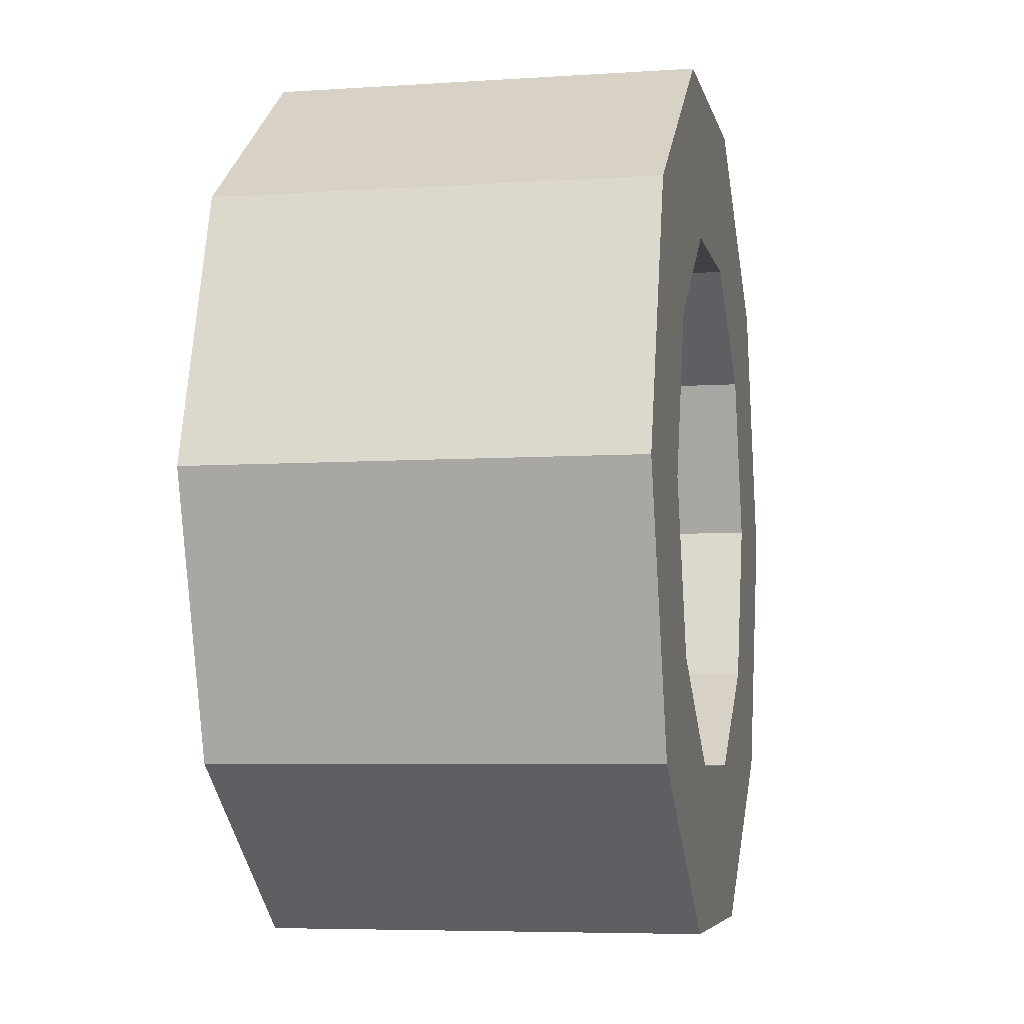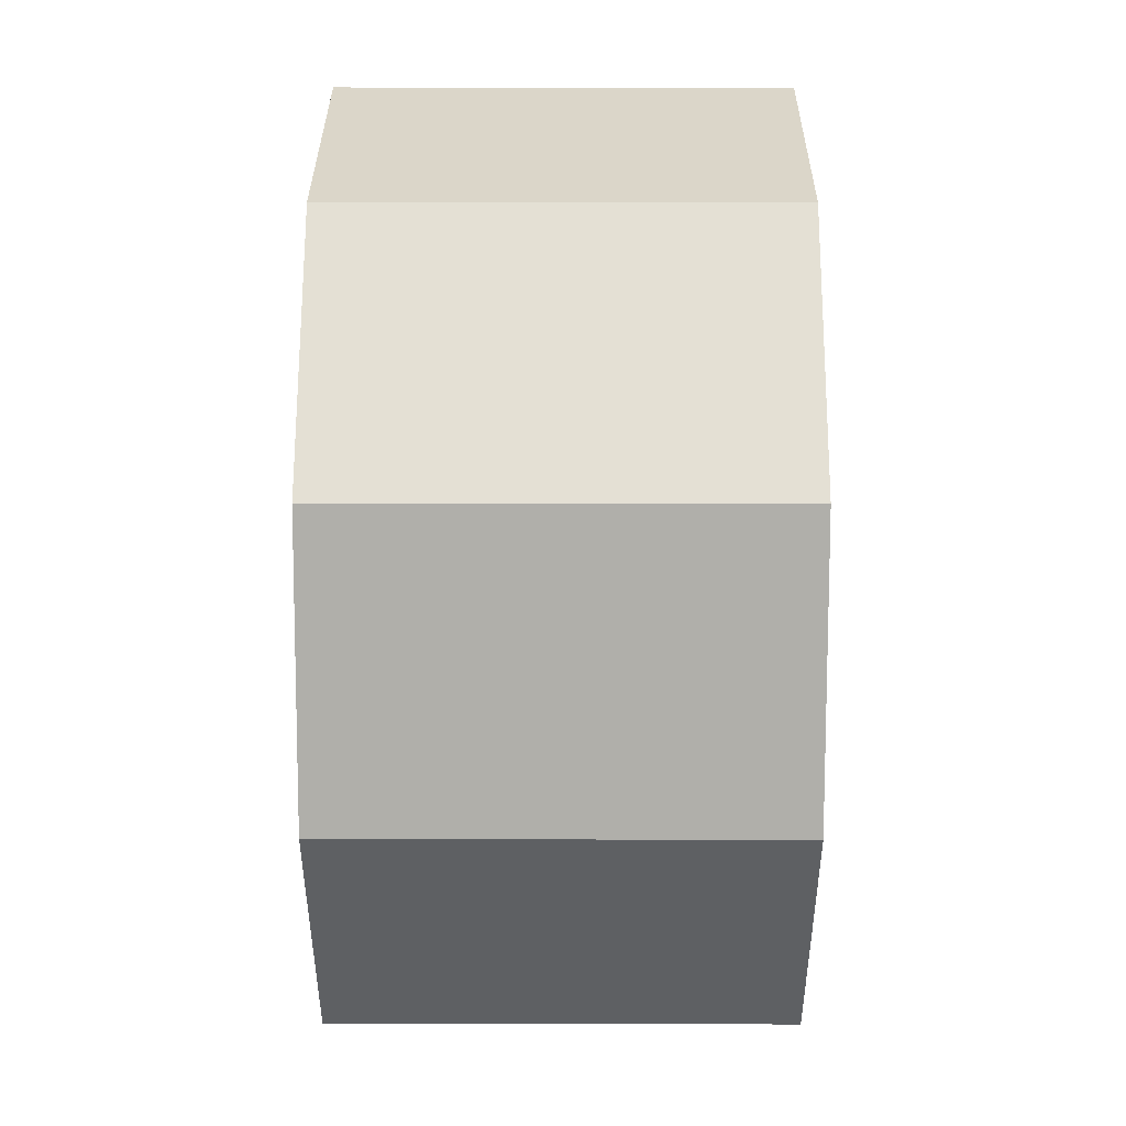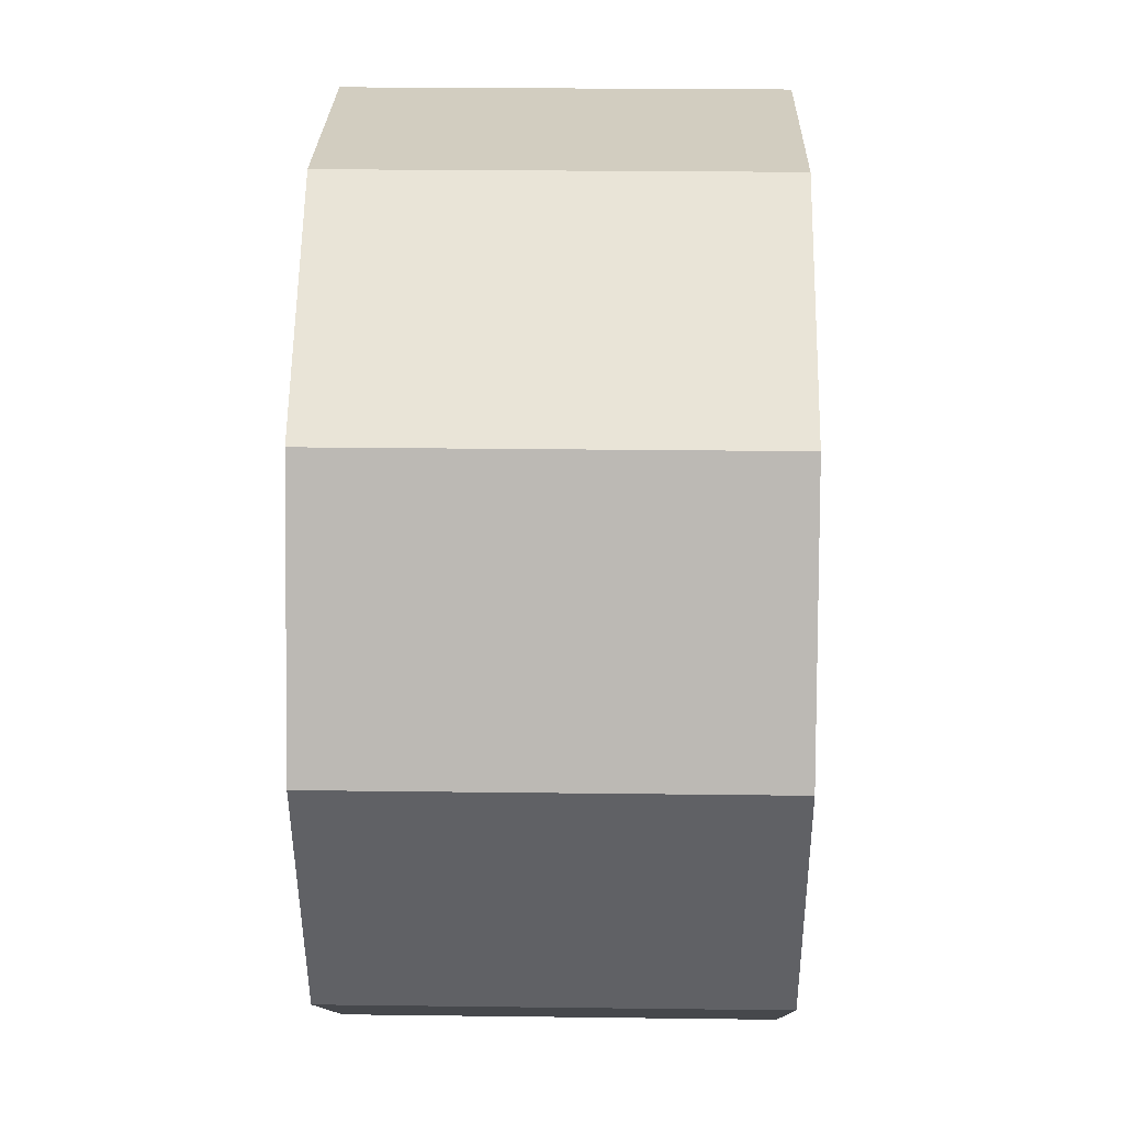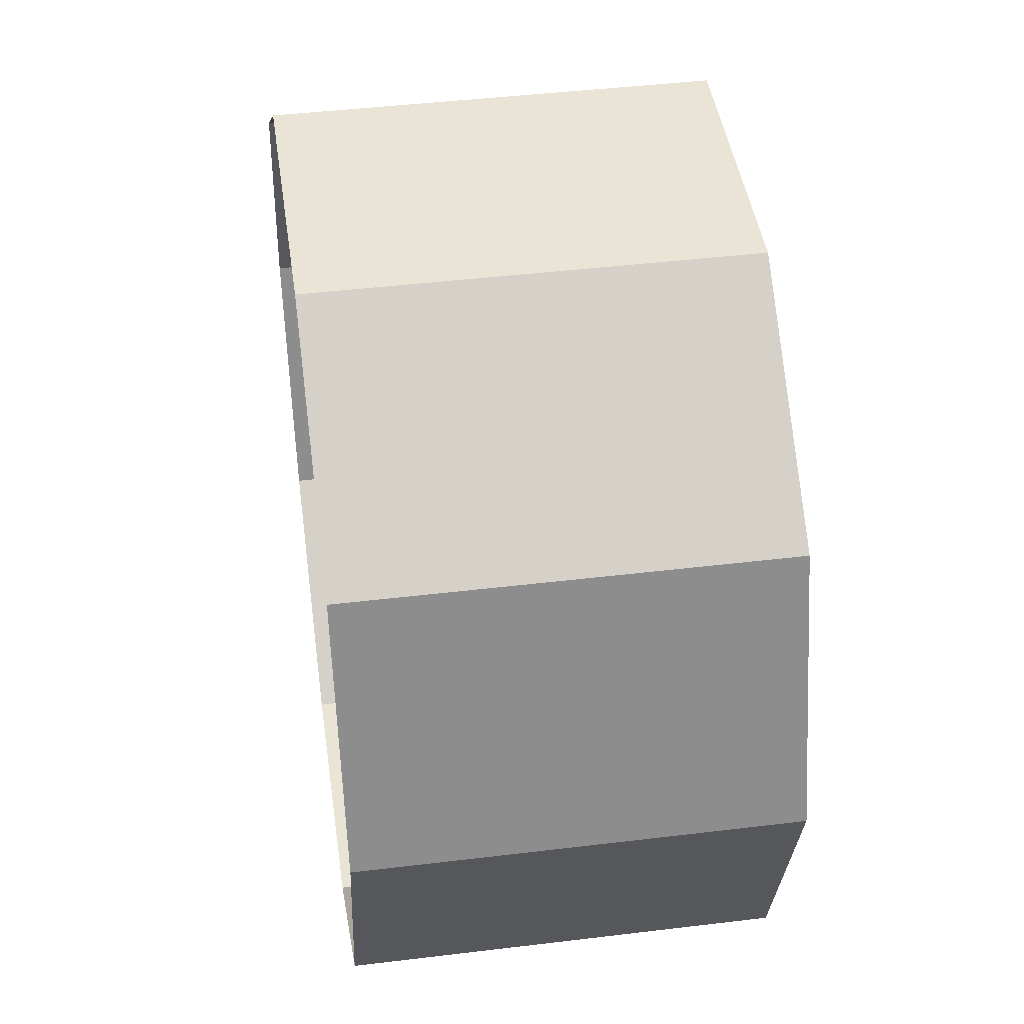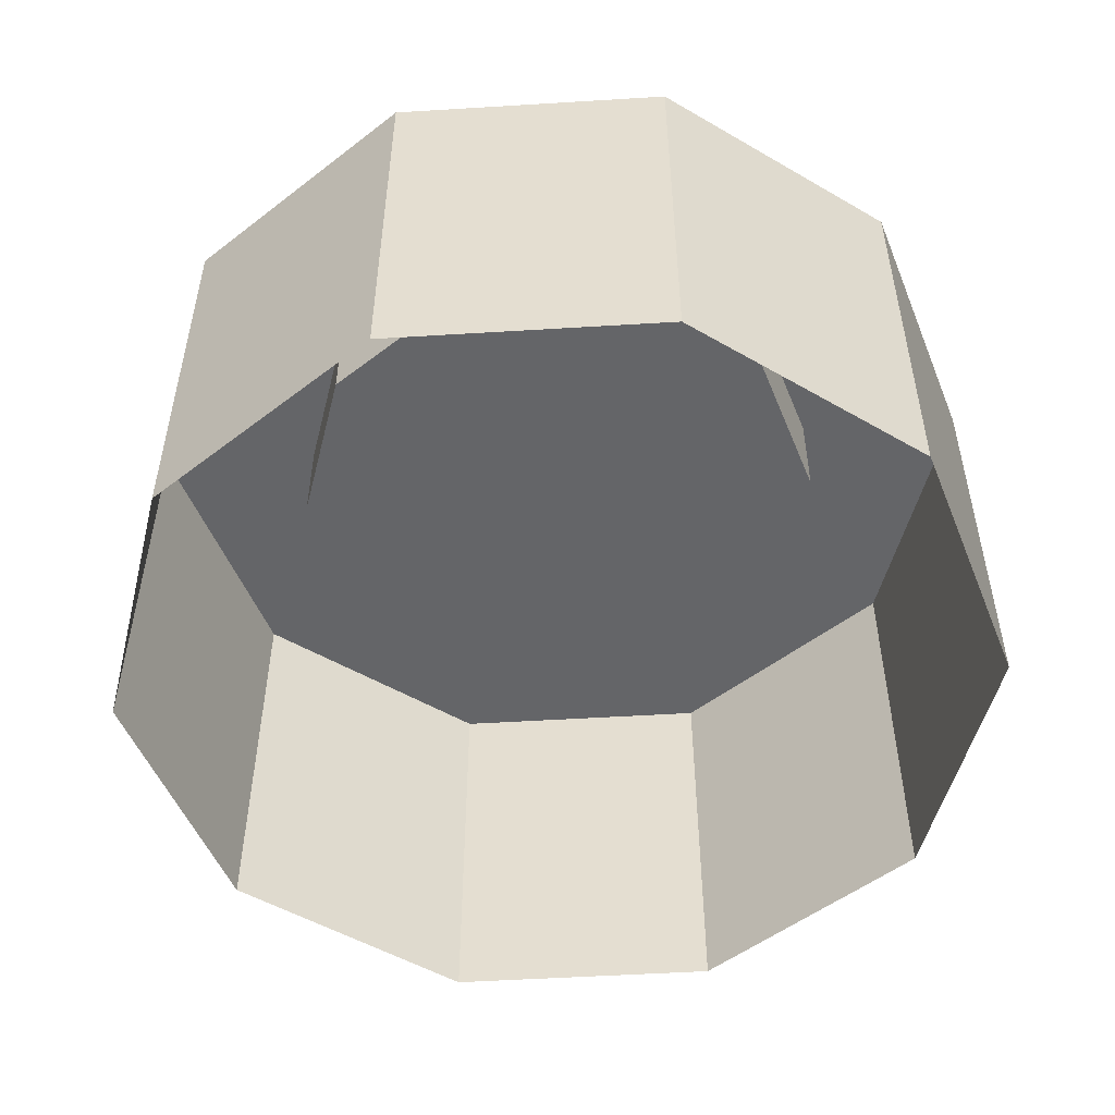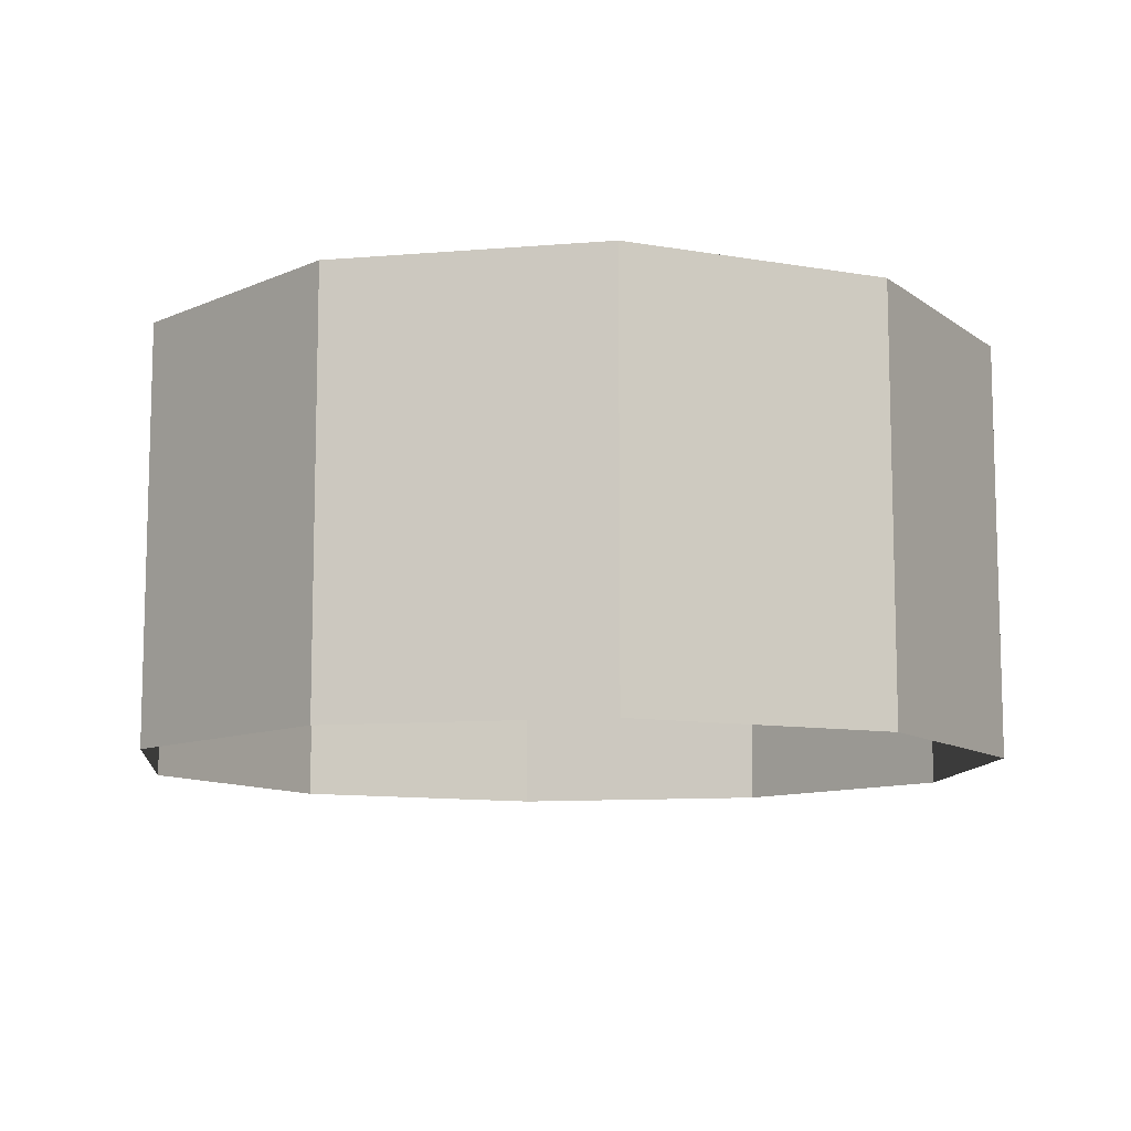
<metadata>
{"format":"obj","ext":"obj","renderer":"f3d","projection":"perspective","resolution":1024,"background":"white","views":[{"elev":-5.9,"azim":-78.5,"up":"+Y"},{"elev":30.0,"azim":90.2,"up":"+Y"},{"elev":24.5,"azim":91.2,"up":"+Y"},{"elev":43.9,"azim":-98.1,"up":"+Y"},{"elev":-51.6,"azim":-32.2,"up":"+Z"},{"elev":-10.2,"azim":48.0,"up":"+Z"}]}
</metadata>
<code>
g WindowMDL_03
v 1.363 0.9902 -0.7986
v 1.363 0.9902 0.7986
v 0.5206 1.602 0.7986
v 0.5206 1.602 -0.7986
v 0.5206 1.602 -0.7986
v 0.5206 1.602 0.7986
v -0.5206 1.602 0.7986
v -0.5206 1.602 -0.7986
v -0.5206 1.602 -0.7986
v -0.5206 1.602 0.7986
v -1.363 0.9902 0.7986
v -1.363 0.9902 -0.7986
v -1.363 0.9902 -0.7986
v -1.363 0.9902 0.7986
v -1.685 0 0.7986
v -1.685 0 -0.7986
v -1.685 0 -0.7986
v -1.685 0 0.7986
v -1.363 -0.9902 0.7986
v -1.363 -0.9902 -0.7986
v -1.363 -0.9902 -0.7986
v -1.363 -0.9902 0.7986
v -0.5206 -1.602 0.7986
v -0.5206 -1.602 -0.7986
v -0.5206 -1.602 -0.7986
v -0.5206 -1.602 0.7986
v 0.5206 -1.602 0.7986
v 0.5206 -1.602 -0.7986
v 0.5206 -1.602 -0.7986
v 0.5206 -1.602 0.7986
v 1.363 -0.9902 0.7986
v 1.363 -0.9902 -0.7986
v 1.363 -0.9902 -0.7986
v 1.363 -0.9902 0.7986
v 1.685 0 0.7986
v 1.685 0 -0.7986
v 1.685 0 -0.7986
v 1.685 0 0.7986
v 1.363 0.9902 0.7986
v 1.363 0.9902 -0.7986
v 0.5206 1.602 0.7986
v -0.3242 0.9979 0.7986
v -0.5206 1.602 0.7986
v 0.3242 0.9979 0.7986
v 1.363 0.9902 0.7986
v 0.8488 0.6167 0.7986
v 1.685 0 0.7986
v 1.049 0 0.7986
v -0.5206 1.602 0.7986
v -0.3242 0.9979 0.7986
v -0.8488 0.6167 0.7986
v -1.363 0.9902 0.7986
v -1.049 0 0.7986
v -1.685 0 0.7986
v -1.685 0 0.7986
v -1.049 0 0.7986
v -0.8488 -0.6167 0.7986
v -1.363 -0.9902 0.7986
v -0.3242 -0.9979 0.7986
v -0.5206 -1.602 0.7986
v 0.3242 -0.9979 0.7986
v 0.5206 -1.602 0.7986
v 0.8488 -0.6167 0.7986
v 1.363 -0.9902 0.7986
v 1.363 -0.9902 0.7986
v 0.8488 -0.6167 0.7986
v 1.049 0 0.7986
v 1.685 0 0.7986
v 0.8488 0.6167 0.4089
v 3.027e-07 1.907e-06 0.4089
v 0.3242 0.9979 0.4089
v -0.3242 0.9979 0.4089
v -0.8488 0.6167 0.4089
v -1.049 1.907e-06 0.4089
v -0.8488 -0.6167 0.4089
v -0.8488 -0.6167 0.4089
v 3.027e-07 1.907e-06 0.4089
v -0.3242 -0.9979 0.4089
v 0.3242 -0.9979 0.4089
v 0.8488 -0.6167 0.4089
v 1.049 1.907e-06 0.4089
v 0.8488 0.6167 0.4089
v 0.8488 0.6167 0.7986
v 0.8488 0.6167 0.4089
v 0.3242 0.9979 0.4089
v 0.3242 0.9979 0.7986
v 0.3242 0.9979 0.7986
v 0.3242 0.9979 0.4089
v -0.3242 0.9979 0.4089
v -0.3242 0.9979 0.7986
v -0.3242 0.9979 0.7986
v -0.3242 0.9979 0.4089
v -0.8488 0.6167 0.4089
v -0.8488 0.6167 0.7986
v -0.8488 0.6167 0.7986
v -0.8488 0.6167 0.4089
v -1.049 1.907e-06 0.4089
v -1.049 0 0.7986
v -1.049 0 0.7986
v -1.049 1.907e-06 0.4089
v -0.8488 -0.6167 0.4089
v -0.8488 -0.6167 0.7986
v -0.8488 -0.6167 0.7986
v -0.8488 -0.6167 0.4089
v -0.3242 -0.9979 0.4089
v -0.3242 -0.9979 0.7986
v -0.3242 -0.9979 0.7986
v -0.3242 -0.9979 0.4089
v 0.3242 -0.9979 0.4089
v 0.3242 -0.9979 0.7986
v 0.3242 -0.9979 0.7986
v 0.3242 -0.9979 0.4089
v 0.8488 -0.6167 0.4089
v 0.8488 -0.6167 0.7986
v 0.8488 -0.6167 0.7986
v 0.8488 -0.6167 0.4089
v 1.049 1.907e-06 0.4089
v 1.049 0 0.7986
v 1.049 0 0.7986
v 1.049 1.907e-06 0.4089
v 0.8488 0.6167 0.4089
v 0.8488 0.6167 0.7986
g WindowMDL_03_0
f 3 2 1
f 4 3 1
f 7 6 5
f 8 7 5
f 11 10 9
f 12 11 9
f 15 14 13
f 16 15 13
f 19 18 17
f 20 19 17
f 23 22 21
f 24 23 21
f 27 26 25
f 28 27 25
f 31 30 29
f 32 31 29
f 35 34 33
f 36 35 33
f 39 38 37
f 40 39 37
f 43 42 41
f 42 44 41
f 41 44 45
f 44 46 45
f 45 46 47
f 46 48 47
f 51 50 49
f 52 51 49
f 53 51 52
f 54 53 52
f 57 56 55
f 58 57 55
f 59 57 58
f 60 59 58
f 61 59 60
f 62 61 60
f 63 61 62
f 64 63 62
f 67 66 65
f 68 67 65
f 71 70 69
f 72 70 71
f 73 70 72
f 74 70 73
f 75 70 74
f 78 77 76
f 79 77 78
f 80 77 79
f 81 77 80
f 82 77 81
f 85 84 83
f 86 85 83
f 89 88 87
f 90 89 87
f 93 92 91
f 94 93 91
f 97 96 95
f 98 97 95
f 101 100 99
f 102 101 99
f 105 104 103
f 106 105 103
f 109 108 107
f 110 109 107
f 113 112 111
f 114 113 111
f 117 116 115
f 118 117 115
f 121 120 119
f 122 121 119

</code>
